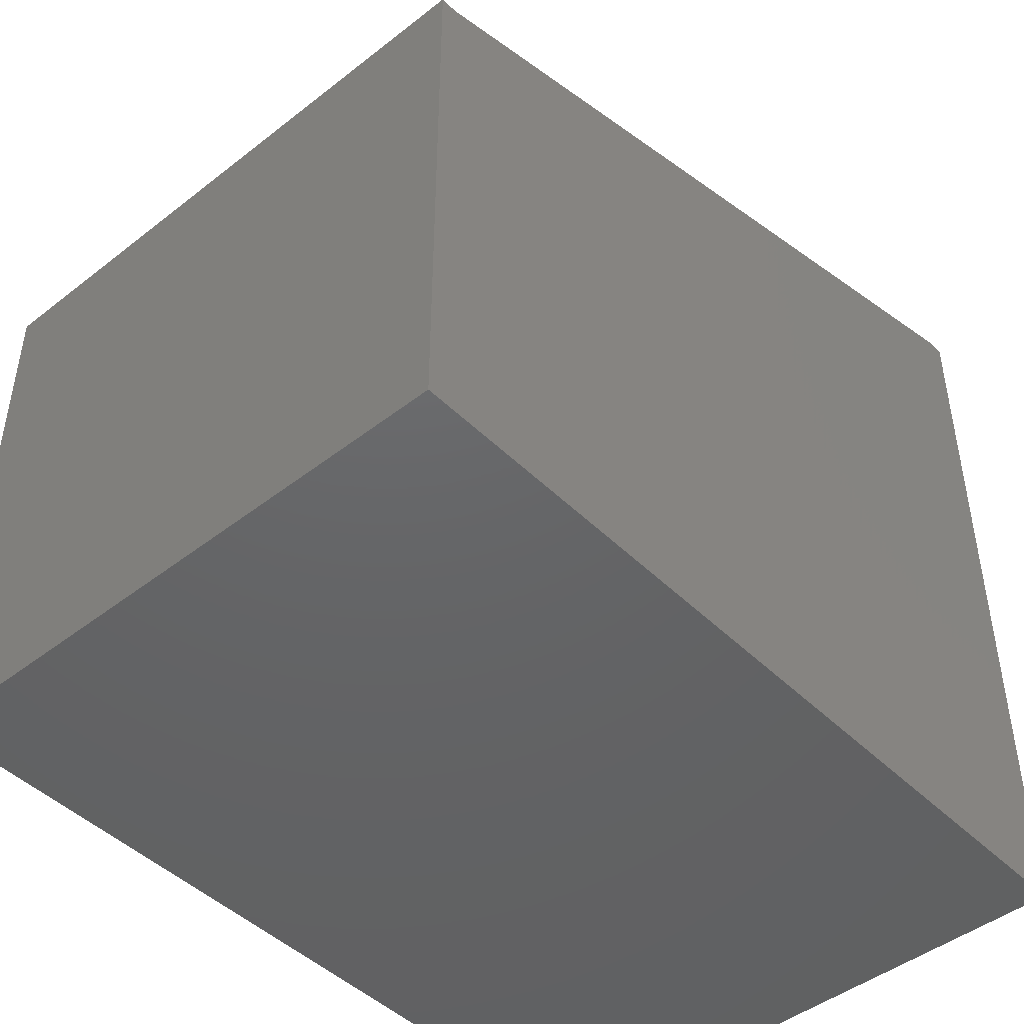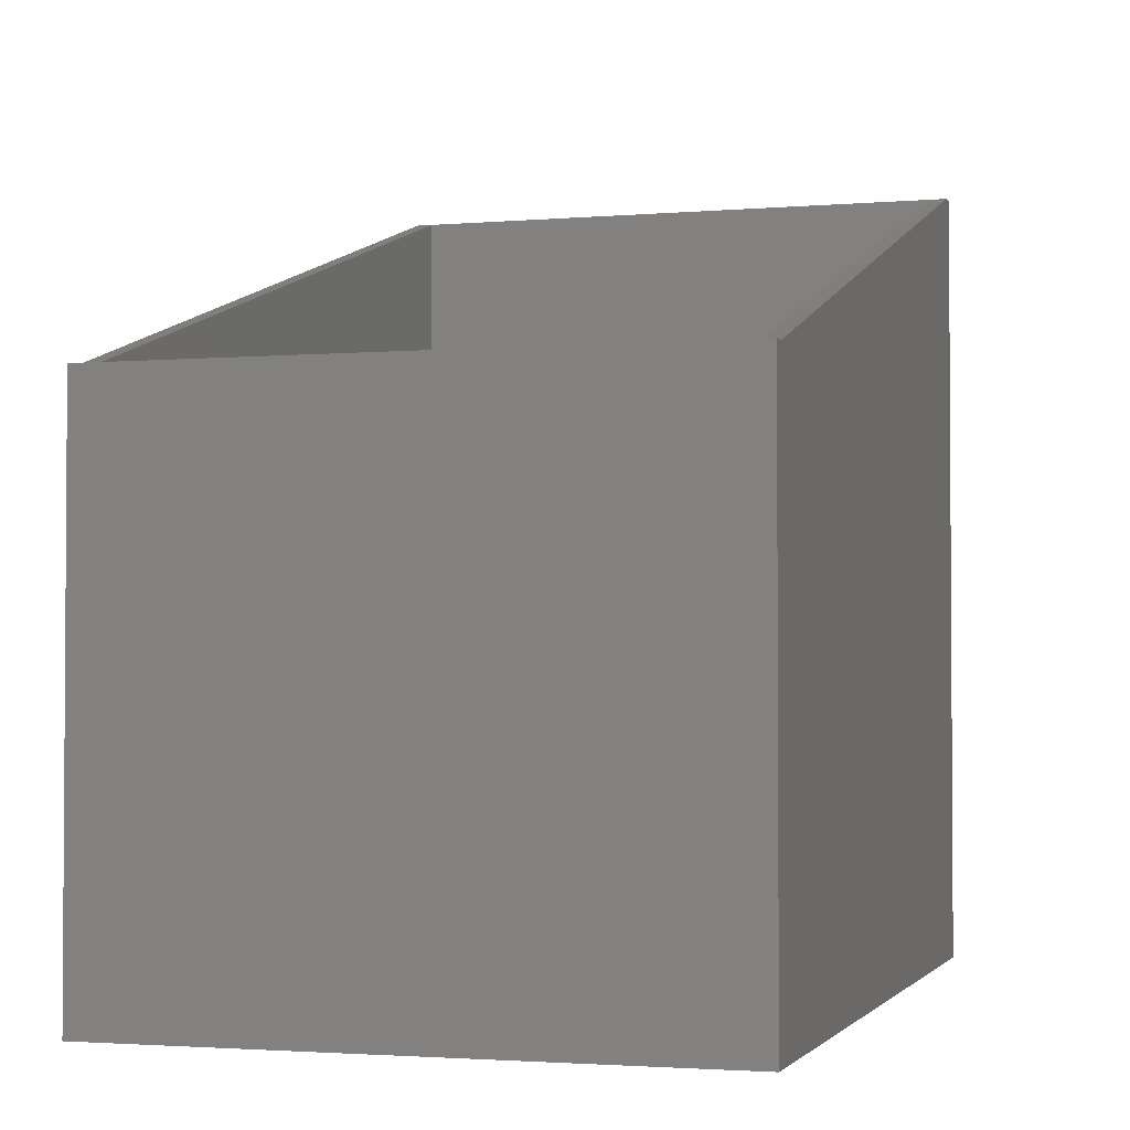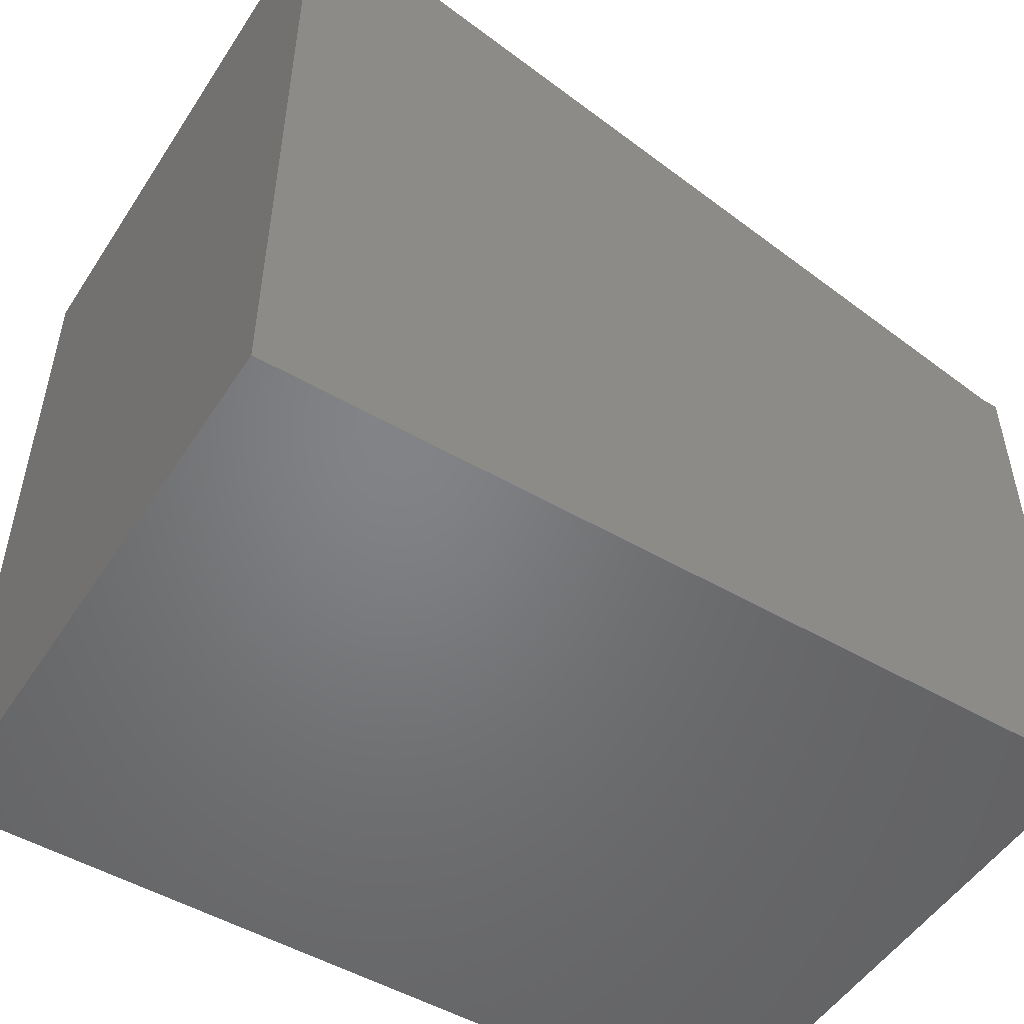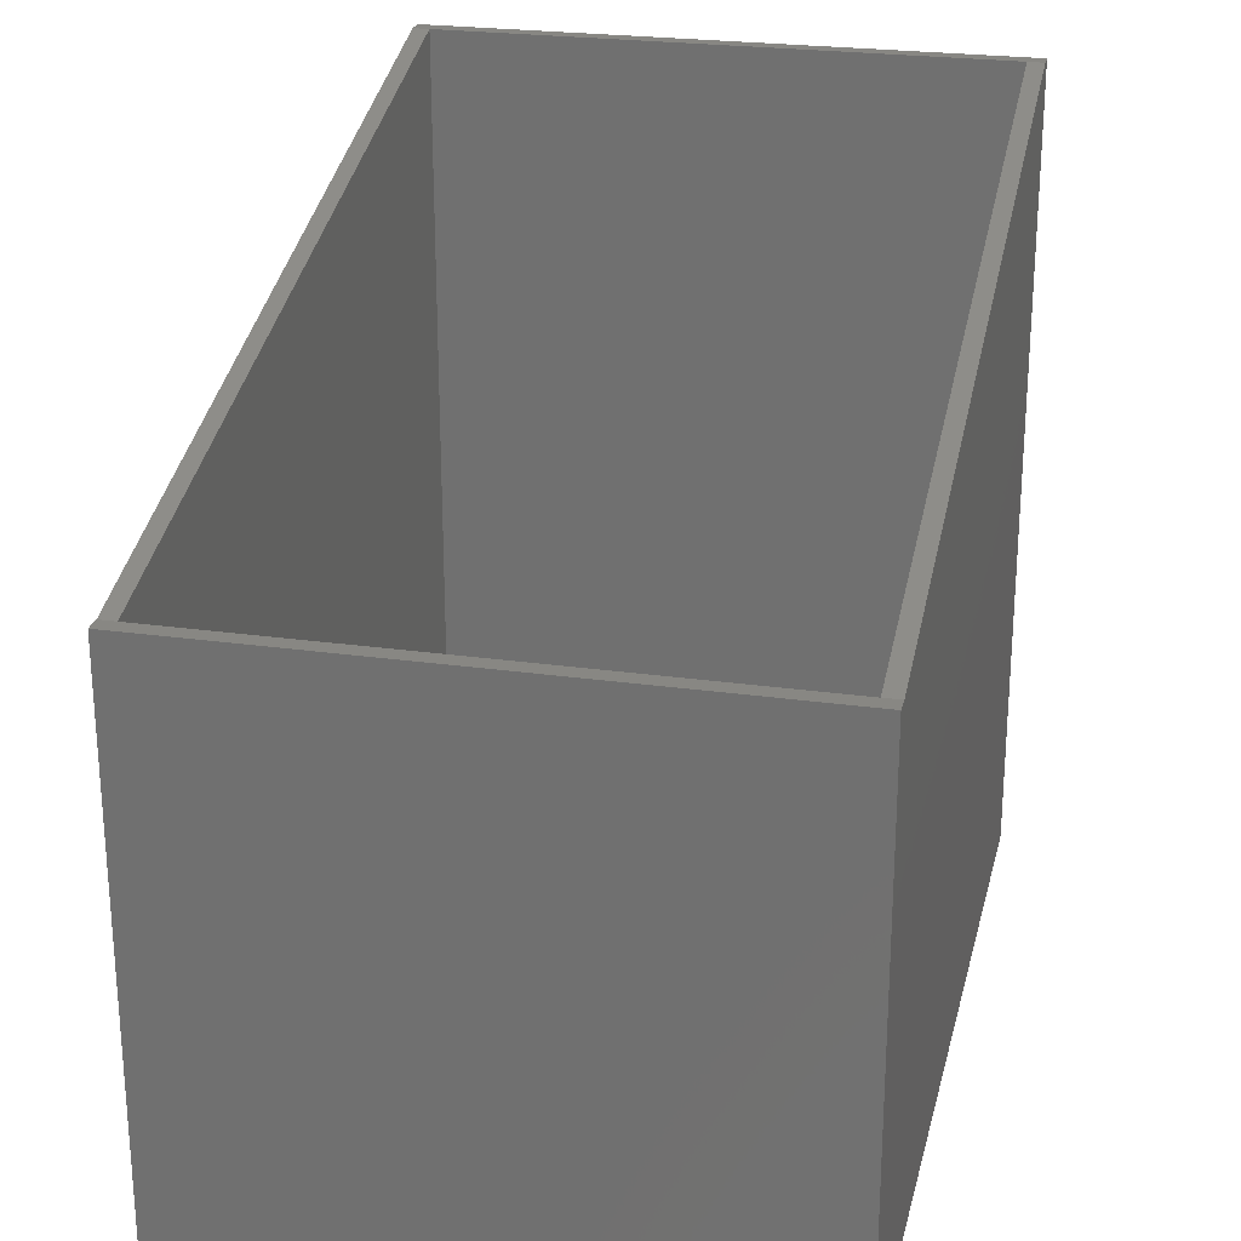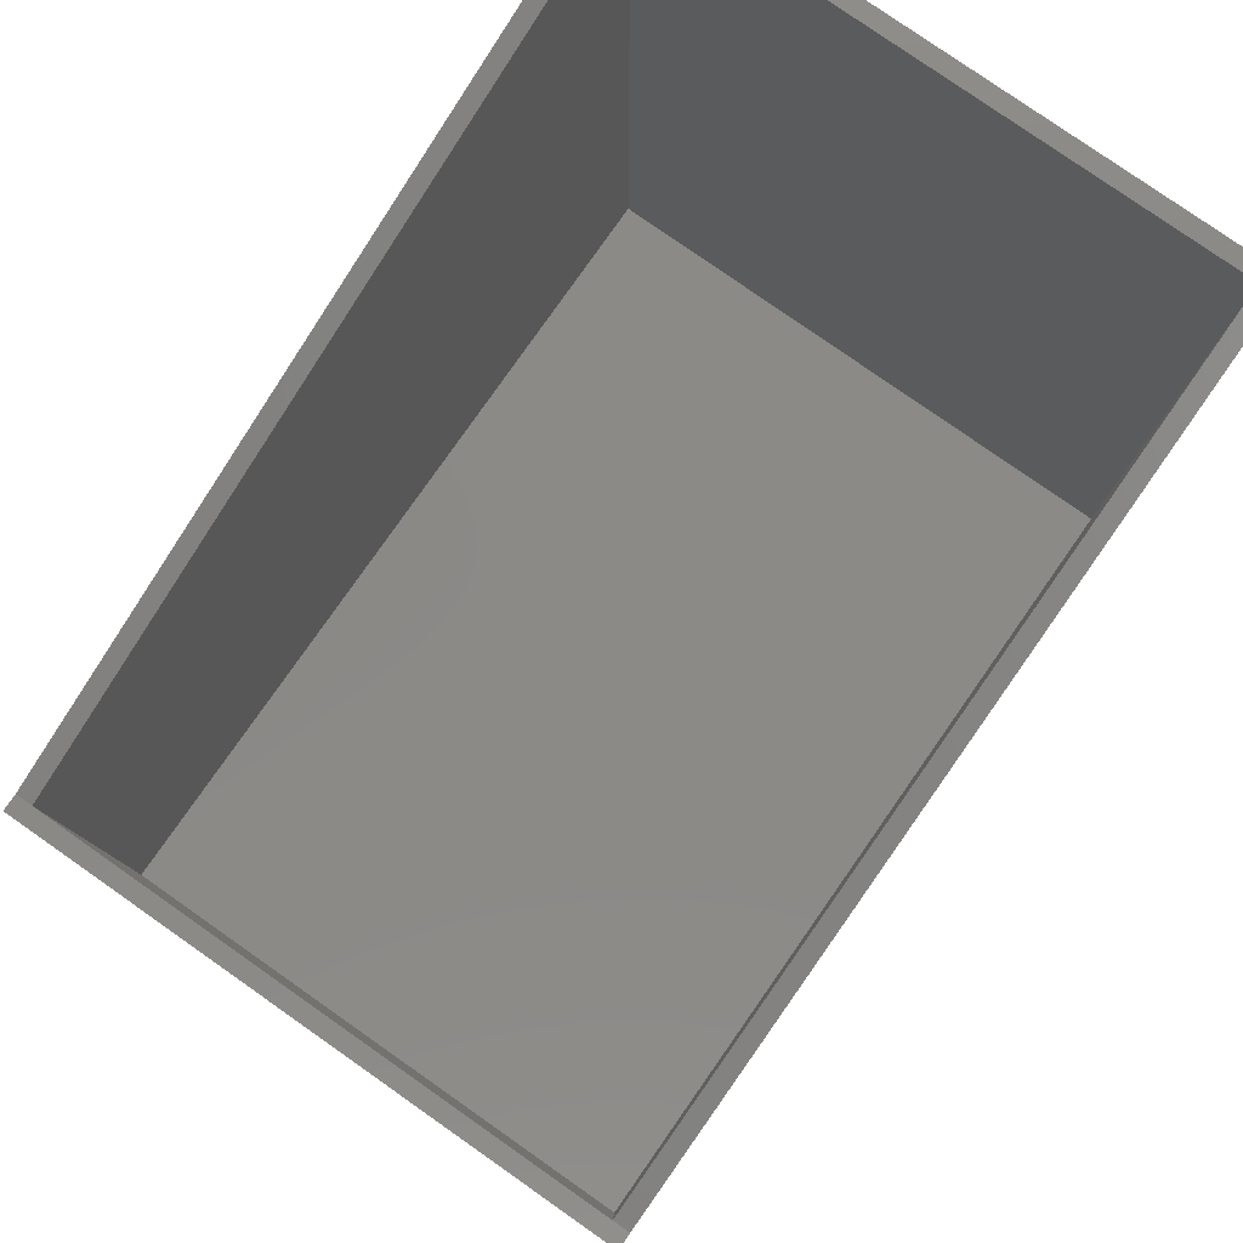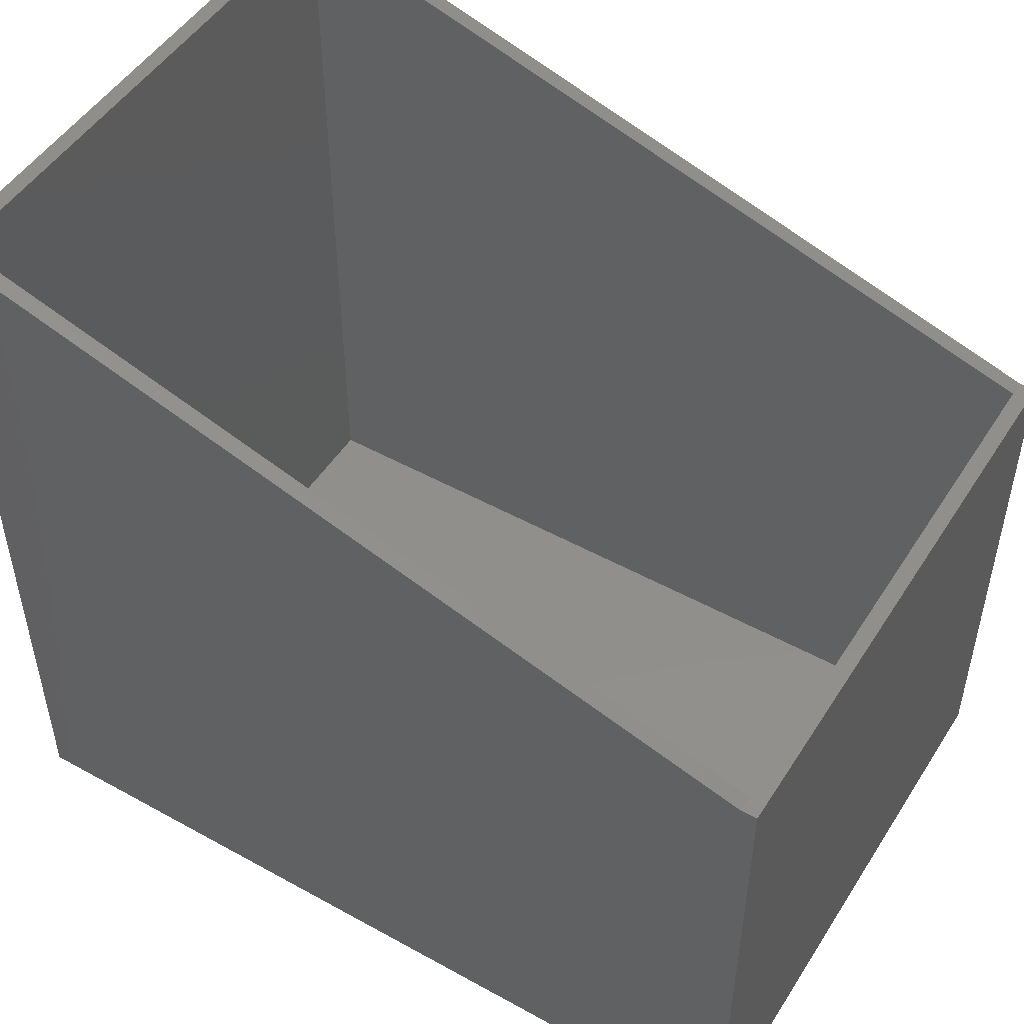
<metadata>
{"format":"stl","ext":"stl","renderer":"f3d","projection":"perspective","resolution":1024,"background":"white","views":[{"elev":-46.0,"azim":41.8,"up":"+Z"},{"elev":-2.3,"azim":16.8,"up":"+Z"},{"elev":-51.2,"azim":-122.2,"up":"+Z"},{"elev":24.4,"azim":13.1,"up":"+Z"},{"elev":79.4,"azim":35.0,"up":"+Z"},{"elev":49.6,"azim":-58.6,"up":"+Z"}]}
</metadata>
<code>
# stl→obj: 20 verts, 36 faces
v 0 0 0
v 72 104 0
v 72 0 0
v 0 104 0
v 72 102 97
v 72 104 97
v 72 2 67
v 72 0 67
v 0 0 67
v 70 102 97
v 2 102 97
v 0 104 97
v 0 102 97
v 0 2 67
v 2 102 1
v 70 2 1
v 70 102 1
v 2 2 1
v 2 2 67
v 70 2 67
f 1 2 3
f 2 1 4
f 5 2 6
f 7 2 5
f 3 7 8
f 7 3 2
f 1 8 9
f 8 1 3
f 6 10 5
f 6 11 10
f 12 11 6
f 11 12 13
f 4 13 12
f 4 14 13
f 1 14 4
f 14 1 9
f 2 12 6
f 12 2 4
f 15 16 17
f 16 15 18
f 19 15 11
f 15 19 18
f 15 10 11
f 10 15 17
f 20 17 16
f 17 20 10
f 16 19 20
f 19 16 18
f 10 7 5
f 7 10 20
f 13 19 11
f 19 13 14
f 20 8 7
f 19 8 20
f 9 19 14
f 19 9 8

</code>
